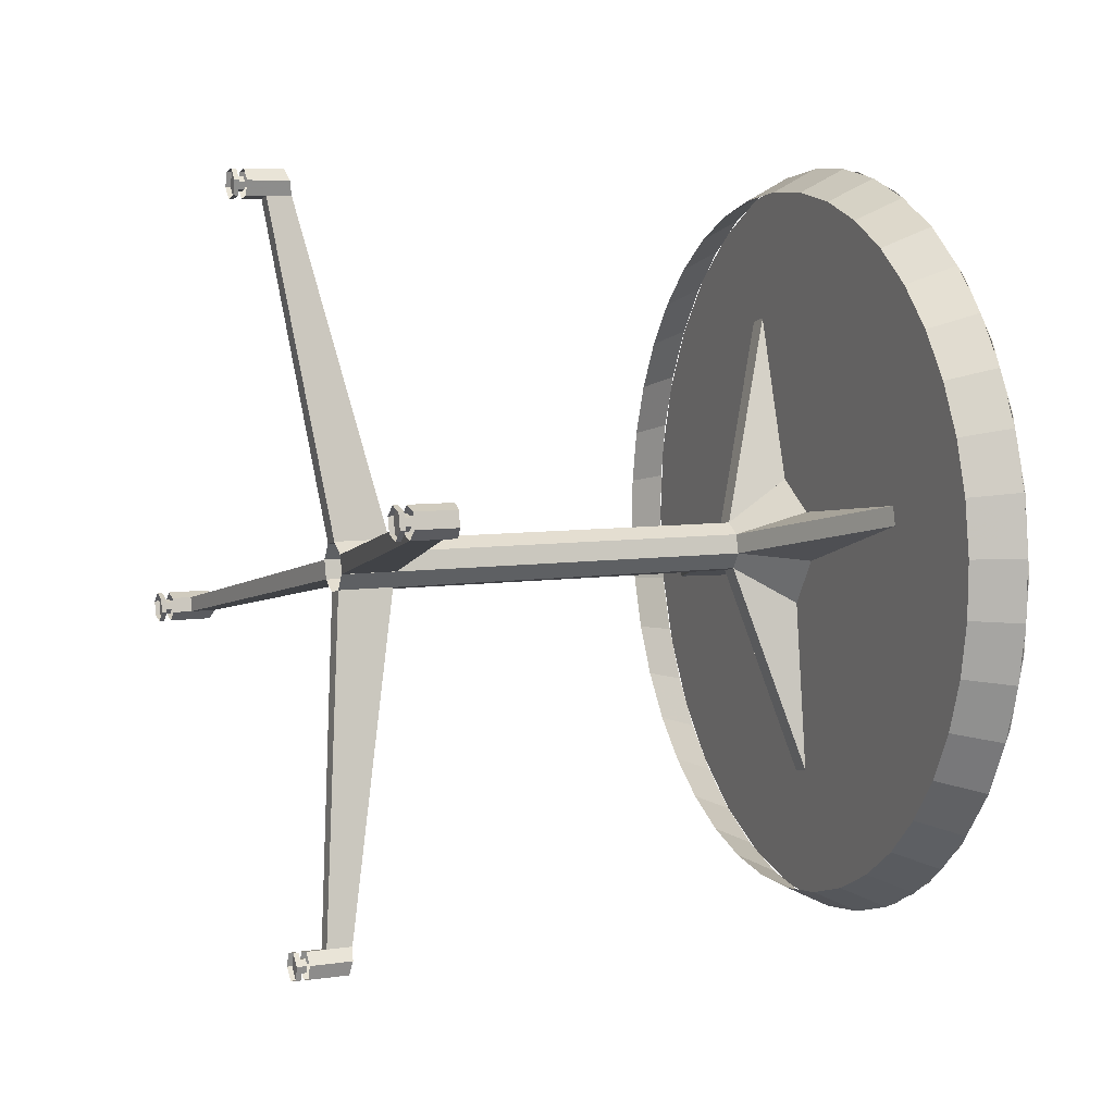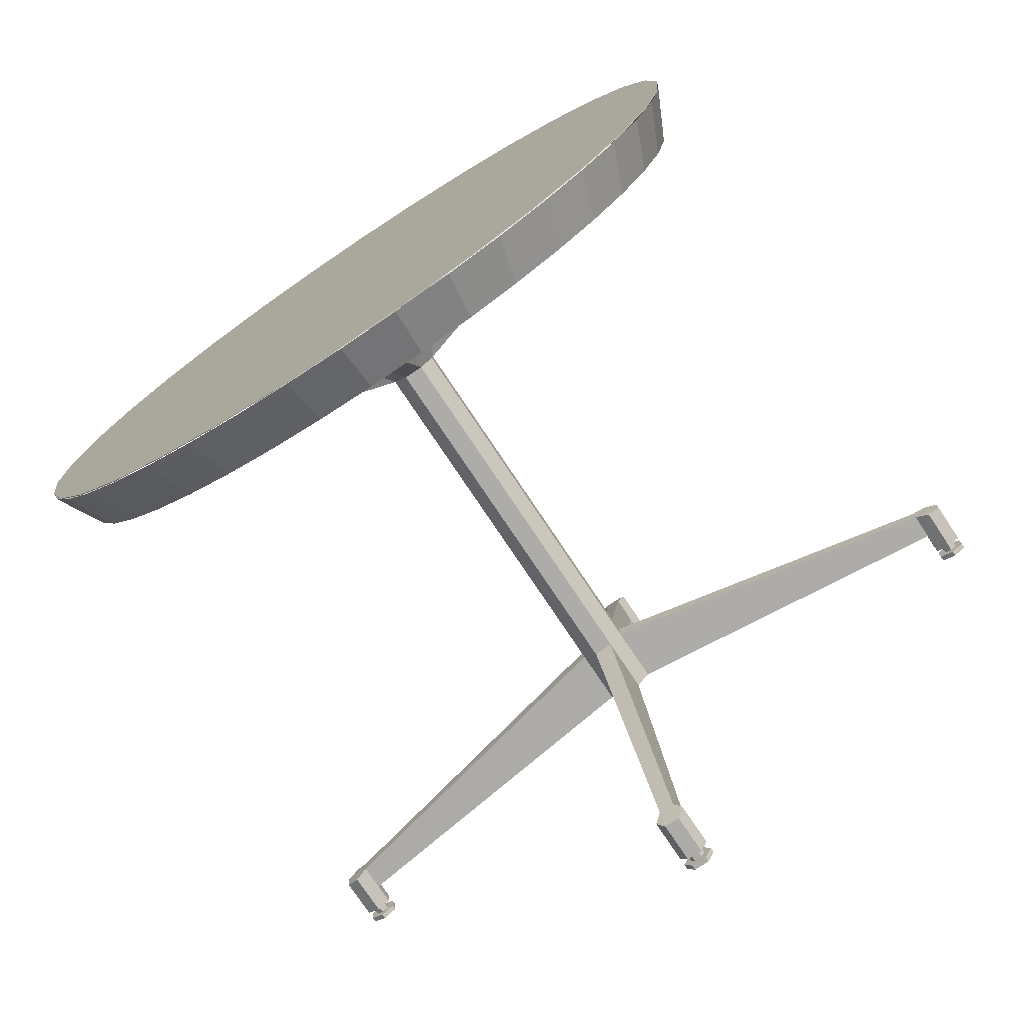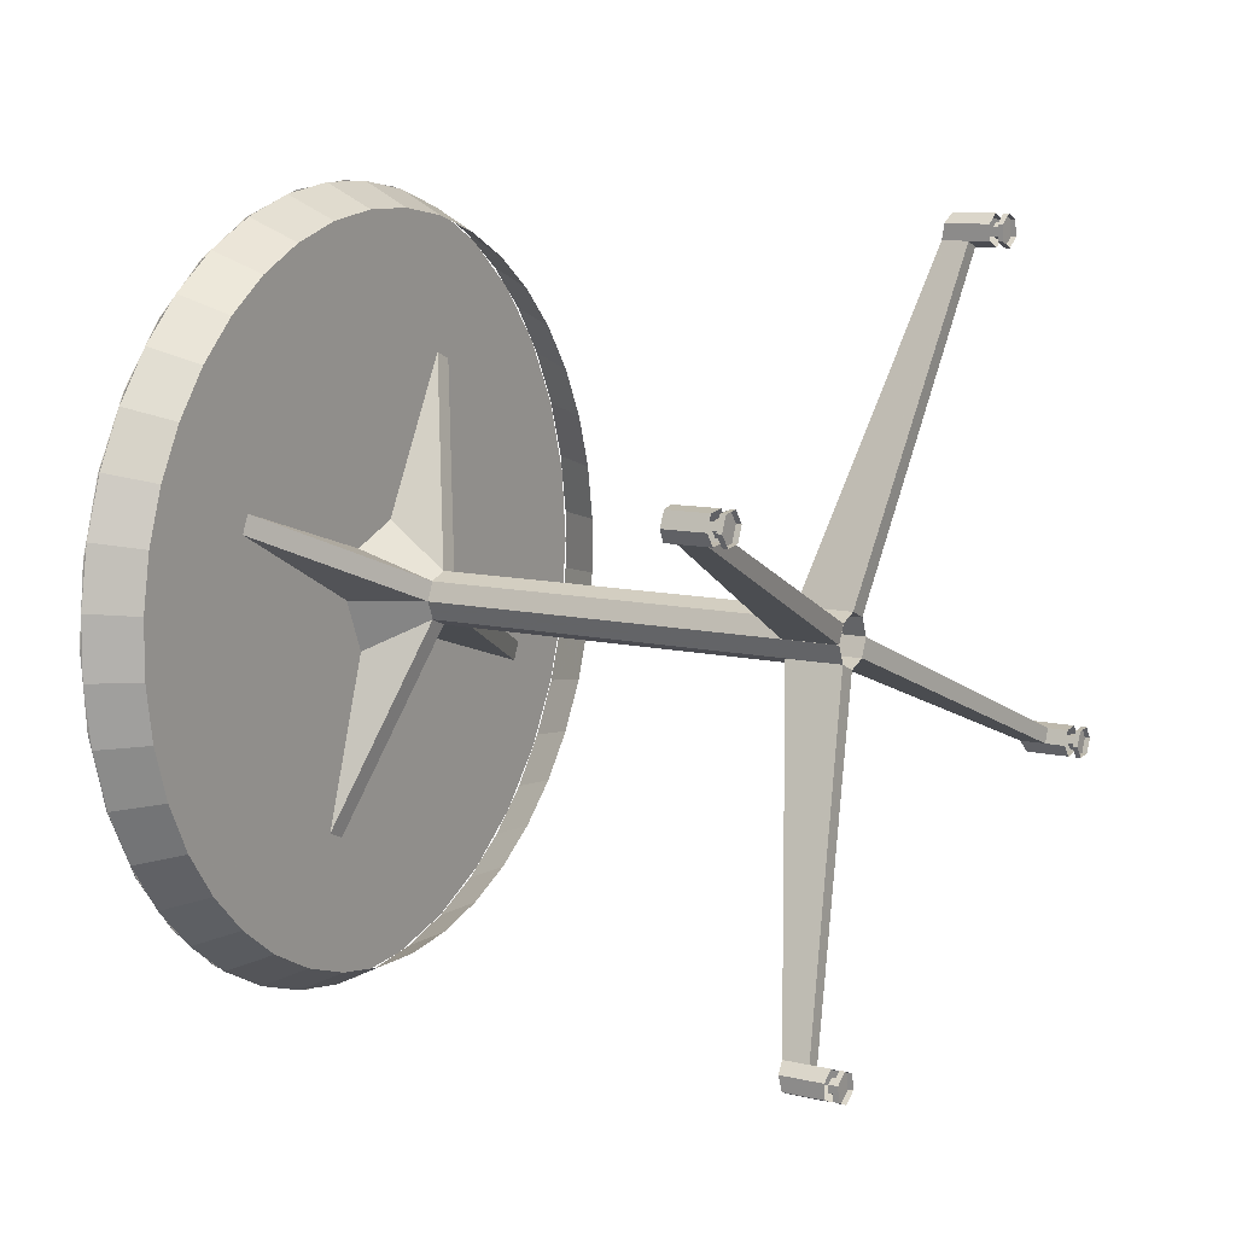
<metadata>
{"format":"obj","ext":"obj","renderer":"f3d","projection":"perspective","resolution":1024,"background":"white","views":[{"elev":-15.5,"azim":151.0,"up":"+Z"},{"elev":-64.5,"azim":-62.9,"up":"+Z"},{"elev":-7.1,"azim":23.2,"up":"+Z"}]}
</metadata>
<code>
v -0.3136 -0.03965 0.09039
v -0.3377 -0.2532 0.1015
v -0.2367 -0.0007393 0.05282
v -0.2408 -0.003712 0.02894
v -0.3417 -0.2562 0.07765
v -0.3241 -0.04729 0.02907
v -0.2945 0.07662 0.123
v -0.2605 0.08386 0.3353
v -0.2298 0.04247 0.06393
v -0.2321 0.01841 0.06733
v -0.2628 0.05981 0.3387
v -0.3006 0.01484 0.1317
v -0.3084 0.1115 0.006619
v -0.2844 0.3251 -0.004519
v -0.2351 0.05443 0.02072
v -0.231 0.05741 0.0446
v -0.2803 0.328 0.01936
v -0.2979 0.1191 0.06795
v -0.3276 -0.00478 -0.02594
v -0.3616 -0.01202 -0.2383
v -0.242 0.01123 0.00961
v -0.2396 0.03528 0.006209
v -0.3592 0.01203 -0.2417
v -0.3215 0.057 -0.03468
v -0.3276 -0.004795 -0.02592
v -0.3136 -0.03963 0.09041
v -0.2945 0.07663 0.1229
v -0.3085 0.1115 0.006604
v 0.3299 -0.4941 0.01457
v 0.3235 -0.514 -0.01122
v 0.3299 -0.5093 0.02623
v 0.3235 -0.5291 0.0004495
v 0.3267 -0.5268 0.01917
v 0.3189 -0.5093 0.01833
v 0.3189 -0.5017 0.01251
v 0.3283 -0.5105 0.01686
v 0.3283 -0.5029 0.01104
v 0.3173 -0.5029 0.003113
v 0.3267 -0.504 0.001647
v 0.3157 -0.5117 -0.0003924
v 0.3251 -0.5128 -0.00186
v 0.3157 -0.5193 0.005428
v 0.3251 -0.5204 0.003961
v 0.3173 -0.5181 0.01482
v 0.3267 -0.5192 0.01336
v 0.333 -0.5276 0.0182
v 0.3298 -0.5299 -0.0005283
v 0.3298 -0.5147 -0.0122
v 0.333 -0.4972 -0.005167
v 0.3267 -0.4964 -0.004189
v 0.3362 -0.4949 0.01359
v 0.3362 -0.5101 0.02525
v -0.3086 0.5247 0.08416
v -0.4271 0.1746 -0.4039
v -0.4115 0.2622 -0.3719
v -0.4405 0.08202 -0.4181
v -0.4512 -0.01188 -0.4141
v -0.4588 -0.1035 -0.3919
v -0.463 -0.1894 -0.3524
v -0.4636 -0.2662 -0.2972
v -0.4607 -0.3309 -0.2283
v -0.4543 -0.3811 -0.1484
v -0.4446 -0.4149 -0.06055
v -0.4321 -0.431 0.03183
v -0.4173 -0.4286 0.1252
v -0.4006 -0.408 0.216
v -0.2961 0.5087 0.1765
v -0.2865 0.4749 0.2644
v -0.2801 0.4247 0.3443
v -0.2771 0.3599 0.4132
v -0.2778 0.2831 0.4684
v -0.282 0.1973 0.5079
v -0.2896 0.1056 0.5301
v -0.3003 0.01175 0.5341
v -0.3137 -0.0808 0.5199
v -0.3293 -0.1684 0.4879
v -0.3464 -0.2478 0.4393
v -0.3645 -0.3158 0.3762
v -0.3828 -0.3699 0.3008
v -0.3096 0.5248 0.08431
v -0.3245 0.5225 -0.009073
v -0.3411 0.5019 -0.09988
v -0.359 0.4638 -0.1846
v -0.3773 0.4097 -0.26
v -0.3953 0.3417 -0.3232
v -0.4125 0.2623 -0.3717
v -0.4281 0.1747 -0.4037
v -0.4415 0.08213 -0.418
v -0.4522 -0.01176 -0.4139
v -0.4598 -0.1034 -0.3917
v -0.464 -0.1893 -0.3523
v -0.4646 -0.266 -0.297
v -0.4617 -0.3308 -0.2281
v -0.4553 -0.381 -0.1482
v -0.4456 -0.4148 -0.0604
v -0.4331 -0.4308 0.03198
v -0.4183 -0.4285 0.1254
v -0.4016 -0.4079 0.2162
v -0.2971 0.5088 0.1767
v -0.2875 0.475 0.2645
v -0.2811 0.4248 0.3444
v -0.2781 0.36 0.4133
v -0.2788 0.2833 0.4686
v -0.283 0.1974 0.508
v -0.2906 0.1058 0.5302
v -0.3013 0.01187 0.5343
v -0.3147 -0.08068 0.52
v -0.3302 -0.1683 0.488
v -0.3474 -0.2477 0.4395
v -0.3838 -0.3698 0.3009
v -0.3655 -0.3157 0.3763
v -0.3944 0.3416 -0.3233
v -0.3763 0.4096 -0.2602
v -0.358 0.4637 -0.1848
v -0.3401 0.5018 -0.1
v -0.3235 0.5224 -0.009228
v -0.46 -0.3306 -0.2285
v -0.4626 -0.2798 -0.2846
v -0.3977 -0.2665 -0.2725
v -0.3952 -0.3141 -0.2199
v -0.463 -0.221 -0.3323
v -0.398 -0.2114 -0.3172
v -0.461 -0.1556 -0.3704
v -0.3962 -0.1501 -0.3529
v -0.4569 -0.08523 -0.398
v -0.3922 -0.0841 -0.3787
v -0.4505 -0.01157 -0.4143
v -0.3863 -0.01504 -0.394
v -0.4422 0.06354 -0.419
v -0.3785 0.05538 -0.3985
v -0.4321 0.1383 -0.412
v -0.369 0.1254 -0.3919
v -0.4204 0.2107 -0.3934
v -0.3581 0.1934 -0.3744
v -0.4075 0.2792 -0.3637
v -0.346 0.2575 -0.3466
v -0.3937 0.3419 -0.3236
v -0.333 0.3163 -0.309
v -0.3793 0.3974 -0.2741
v -0.3195 0.3683 -0.2626
v -0.3646 0.4442 -0.2165
v -0.3057 0.4122 -0.2086
v -0.3501 0.4813 -0.1521
v -0.2921 0.447 -0.1482
v -0.336 0.5077 -0.08248
v -0.2789 0.4717 -0.08296
v -0.3228 0.5227 -0.009464
v -0.2666 0.4858 -0.0145
v -0.3107 0.526 0.06521
v -0.2552 0.489 0.05551
v -0.3001 0.5176 0.1397
v -0.2453 0.4811 0.1253
v -0.2912 0.4976 0.2122
v -0.237 0.4623 0.1933
v -0.2843 0.4664 0.2808
v -0.2304 0.4331 0.2577
v -0.2794 0.425 0.344
v -0.2259 0.3942 0.3169
v -0.2768 0.3742 0.4002
v -0.2234 0.3467 0.3695
v -0.2764 0.3154 0.4479
v -0.2231 0.2915 0.4142
v -0.2784 0.25 0.486
v -0.2249 0.2302 0.4499
v -0.2826 0.1796 0.5135
v -0.2288 0.1642 0.4758
v -0.2889 0.106 0.5298
v -0.2348 0.09515 0.4911
v -0.2972 0.03085 0.5345
v -0.2426 0.02473 0.4955
v -0.3073 -0.04385 0.5275
v -0.2521 -0.04531 0.4889
v -0.319 -0.1163 0.5089
v -0.263 -0.1132 0.4715
v -0.3319 -0.1848 0.4792
v -0.2751 -0.1774 0.4436
v -0.3457 -0.2475 0.4391
v -0.2881 -0.2362 0.406
v -0.3602 -0.303 0.3896
v -0.3016 -0.2882 0.3596
v -0.3748 -0.3498 0.332
v -0.3153 -0.3321 0.3056
v -0.3893 -0.3869 0.2676
v -0.3289 -0.3669 0.2452
v -0.4034 -0.4133 0.198
v -0.3421 -0.3916 0.18
v -0.4166 -0.4283 0.125
v -0.3545 -0.4057 0.1115
v -0.4287 -0.4317 0.05031
v -0.3658 -0.4089 0.04153
v -0.4393 -0.4232 -0.02419
v -0.3758 -0.4009 -0.0283
v -0.4482 -0.4032 -0.09666
v -0.3841 -0.3822 -0.09625
v -0.4551 -0.372 -0.1653
v -0.3906 -0.353 -0.1606
v 0.2612 -0.5064 -0.001493
v 0.3173 -0.4953 -0.002722
v 0.3141 -0.5128 -0.009755
v 0.2606 -0.4885 0.006134
v 0.2641 -0.522 0.009724
v 0.3141 -0.528 0.001916
v 0.2676 -0.5018 0.03595
v 0.3205 -0.5082 0.02769
v 0.3205 -0.493 0.01604
v 0.2638 -0.4861 0.02489
v 0.2673 -0.5196 0.02845
v 0.3173 -0.5257 0.02064
v 0.2955 -0.49 0.01995
v 0.2923 -0.4923 0.00119
v 0.2192 -0.05579 -0.01861
v 0.2881 -0.06411 -0.02936
v 0.2152 -0.05871 -0.04203
v 0.2841 -0.06702 -0.05278
v 0.4616 0.02156 0.4173
v 0.4553 0.02232 0.4183
v 0.4597 0.0027 0.42
v 0.4535 0.003456 0.421
v 0.456 -0.008749 0.4051
v 0.4497 -0.007993 0.4061
v 0.4542 -0.001357 0.3875
v 0.4479 -0.000601 0.3885
v 0.456 0.01754 0.3849
v 0.4498 0.01829 0.3859
v 0.4597 0.02897 0.3998
v 0.4535 0.02973 0.4008
v 0.4413 0.01572 0.3961
v 0.4431 0.02143 0.4036
v 0.4525 0.0203 0.4021
v 0.4507 0.01459 0.3946
v 0.4404 0.006257 0.3974
v 0.4497 0.005123 0.396
v 0.4413 0.002571 0.4062
v 0.4507 0.001437 0.4048
v 0.4431 0.00828 0.4137
v 0.4525 0.007146 0.4122
v 0.4441 0.01775 0.4123
v 0.4535 0.01661 0.4109
v 0.3874 -0.0004725 0.4158
v 0.4385 0.0005329 0.39
v 0.4404 -0.006859 0.4076
v 0.3818 0.007379 0.3988
v 0.3941 0.01063 0.4302
v 0.4441 0.00459 0.4224
v 0.3912 0.03725 0.4105
v 0.4441 0.03086 0.4022
v 0.4404 0.01943 0.3873
v 0.3837 0.02628 0.3962
v 0.3959 0.02949 0.4276
v 0.4459 0.02345 0.4198
v 0.4153 0.02245 0.3912
v 0.4135 0.003557 0.3939
v 0.2262 -0.0128 -0.007247
v 0.2951 -0.02112 -0.018
v 0.2238 -0.0364 -0.003912
v 0.2927 -0.04471 -0.01467
v 0.4247 0.4328 -0.1366
v 0.4185 0.4336 -0.1356
v 0.4279 0.4352 -0.1179
v 0.4217 0.4359 -0.1169
v 0.4217 0.4208 -0.1053
v 0.4279 0.42 -0.1062
v 0.4247 0.4025 -0.1133
v 0.4184 0.4032 -0.1123
v 0.4215 0.4002 -0.132
v 0.4152 0.4009 -0.131
v 0.4215 0.4153 -0.1437
v 0.4152 0.4161 -0.1427
v 0.4074 0.4108 -0.1261
v 0.4075 0.4184 -0.1319
v 0.4169 0.4173 -0.1333
v 0.4168 0.4097 -0.1275
v 0.4091 0.412 -0.1167
v 0.4184 0.4108 -0.1181
v 0.4107 0.4207 -0.1132
v 0.4201 0.4196 -0.1146
v 0.4107 0.4283 -0.119
v 0.4201 0.4272 -0.1204
v 0.4091 0.4272 -0.1284
v 0.4185 0.426 -0.1298
v 0.4123 0.4219 -0.1038
v 0.3594 0.4283 -0.09553
v 0.4091 0.4044 -0.1108
v 0.3523 0.4112 -0.102
v 0.3623 0.4431 -0.1077
v 0.4123 0.4371 -0.1155
v 0.4059 0.4172 -0.1412
v 0.4058 0.402 -0.1296
v 0.3529 0.4236 -0.133
v 0.3491 0.4089 -0.1207
v 0.4091 0.4347 -0.1342
v 0.3591 0.4408 -0.1264
v 0.3808 0.4051 -0.1257
v 0.384 0.4074 -0.1069
v 0.2209 -0.0005945 -0.05024
v 0.2898 -0.00891 -0.061
v 0.2249 0.002321 -0.02682
v 0.2938 -0.005995 -0.03758
v 0.2941 -0.005979 -0.03739
v -0.231 0.05741 0.04461
v 0.2953 -0.02092 -0.01809
v -0.2298 0.04247 0.0639
v 0.293 -0.04497 -0.01466
v -0.2321 0.01842 0.06734
v 0.2884 -0.06409 -0.02917
v -0.2367 -0.0007002 0.05282
v 0.2843 -0.0671 -0.05305
v -0.2408 -0.003709 0.02895
v 0.2831 -0.05215 -0.07235
v -0.242 0.01123 0.009649
v 0.2855 -0.0281 -0.07578
v -0.2397 0.03529 0.006213
v 0.29 -0.008987 -0.06127
v -0.2351 0.0544 0.02073
v 0.2899 -0.1155 -0.5348
v 0.298 -0.09742 -0.5384
v 0.2961 -0.1163 -0.5358
v 0.2917 -0.09666 -0.5374
v 0.3017 -0.08597 -0.5235
v 0.2954 -0.08521 -0.5226
v 0.3035 -0.09336 -0.506
v 0.2973 -0.0926 -0.505
v 0.2954 -0.1115 -0.5023
v 0.3017 -0.1123 -0.5033
v 0.298 -0.1237 -0.5182
v 0.2917 -0.1229 -0.5172
v 0.2851 -0.1067 -0.5096
v 0.2832 -0.1124 -0.5171
v 0.2926 -0.1135 -0.5186
v 0.2945 -0.1078 -0.5111
v 0.286 -0.09719 -0.511
v 0.2954 -0.09833 -0.5124
v 0.2851 -0.09351 -0.5198
v 0.2945 -0.09464 -0.5212
v 0.2832 -0.09922 -0.5272
v 0.2926 -0.1003 -0.5287
v 0.2823 -0.1087 -0.5259
v 0.2917 -0.1098 -0.5274
v 0.286 -0.08408 -0.5211
v 0.2331 -0.07769 -0.5128
v 0.2879 -0.09147 -0.5035
v 0.2312 -0.08462 -0.4947
v 0.2323 -0.08949 -0.5282
v 0.2823 -0.09553 -0.536
v 0.2823 -0.1218 -0.5158
v 0.286 -0.1104 -0.5009
v 0.2294 -0.1154 -0.5075
v 0.2293 -0.1035 -0.492
v 0.2805 -0.1144 -0.5333
v 0.2305 -0.1083 -0.5255
v 0.261 -0.1073 -0.497
v 0.2628 -0.08844 -0.4996
v 0.214 -0.04358 -0.0616
v 0.2829 -0.0519 -0.07236
v 0.2163 -0.01999 -0.06494
v 0.2852 -0.0283 -0.07569
f 1 3 2
f 4 6 5
f 7 8 9
f 10 11 12
f 13 14 15
f 16 17 18
f 19 21 20
f 22 24 23
f 2 3 5
f 25 4 21
f 8 11 9
f 12 26 10
f 26 3 10
f 15 17 16
f 14 17 15
f 18 27 16
f 16 27 9
f 23 21 22
f 24 22 28
f 5 3 4
f 6 4 25
f 9 11 10
f 20 21 23
f 28 22 15
f 29 30 31
f 35 36 37
f 38 39 40
f 39 41 40
f 40 41 42
f 41 43 42
f 42 43 44
f 44 45 34
f 43 45 44
f 34 45 36
f 46 33 47
f 47 32 48
f 48 30 49
f 49 30 50
f 50 30 29
f 30 32 33
f 31 30 33
f 36 35 34
f 35 37 38
f 38 37 39
f 47 33 32
f 48 32 30
f 49 50 29
f 51 49 29
f 52 51 29
f 52 29 31
f 46 52 31
f 46 31 33
f 53 54 55
f 53 56 54
f 53 57 56
f 53 58 57
f 66 53 67
f 66 67 68
f 66 70 71
f 66 71 72
f 66 72 73
f 77 78 79
f 80 82 83
f 80 83 84
f 80 84 85
f 80 85 86
f 97 80 96
f 98 80 97
f 98 99 80
f 98 100 99
f 98 102 101
f 98 103 102
f 98 104 103
f 107 106 98
f 98 101 100
f 98 105 104
f 98 106 105
f 109 108 98
f 109 98 110
f 109 110 111
f 60 92 91
f 59 90 58
f 59 91 90
f 58 89 57
f 57 88 56
f 57 89 88
f 114 83 82
f 116 115 81
f 53 116 80
f 116 81 80
f 67 53 99
f 68 67 100
f 67 99 100
f 69 68 101
f 68 100 101
f 70 69 102
f 69 101 102
f 71 70 103
f 72 71 104
f 71 103 104
f 73 72 105
f 53 114 115
f 66 98 97
f 65 97 96
f 62 94 93
f 75 74 107
f 76 75 108
f 76 108 109
f 77 111 78
f 77 109 111
f 78 110 79
f 78 111 110
f 79 98 66
f 79 110 98
f 66 97 65
f 65 96 64
f 64 95 63
f 64 96 95
f 63 94 62
f 63 95 94
f 62 93 61
f 61 92 60
f 61 93 92
f 53 115 116
f 53 113 114
f 53 112 113
f 53 55 112
f 59 58 53
f 60 59 53
f 61 60 53
f 62 61 53
f 63 62 53
f 64 63 53
f 65 64 53
f 66 65 53
f 66 68 69
f 66 69 70
f 66 73 74
f 75 66 74
f 76 66 75
f 77 66 76
f 77 79 66
f 80 81 82
f 80 86 87
f 80 87 88
f 80 88 89
f 80 89 90
f 91 80 90
f 92 80 91
f 93 80 92
f 94 80 93
f 95 80 94
f 96 80 95
f 108 107 98
f 60 91 59
f 58 90 89
f 56 87 54
f 56 88 87
f 54 86 55
f 54 87 86
f 55 85 112
f 55 86 85
f 113 112 84
f 112 85 84
f 114 113 83
f 113 84 83
f 115 114 82
f 115 82 81
f 53 80 99
f 70 102 103
f 72 104 105
f 74 73 106
f 73 105 106
f 74 106 107
f 75 107 108
f 77 76 109
f 117 118 119
f 117 119 120
f 118 121 122
f 118 122 119
f 121 123 124
f 121 124 122
f 123 125 126
f 123 126 124
f 125 127 128
f 125 128 126
f 129 130 128
f 127 129 128
f 135 137 136
f 138 137 140
f 139 141 142
f 141 143 144
f 142 141 144
f 143 145 146
f 145 147 148
f 146 145 148
f 148 149 150
f 150 151 152
f 149 151 150
f 152 153 154
f 151 153 152
f 154 155 156
f 156 157 158
f 155 157 156
f 157 159 160
f 159 161 162
f 160 159 162
f 161 163 164
f 162 161 164
f 163 165 166
f 164 163 166
f 165 167 168
f 166 165 168
f 168 169 170
f 167 169 168
f 170 171 172
f 169 171 170
f 172 173 174
f 171 173 172
f 174 175 176
f 173 175 174
f 176 177 178
f 179 182 180
f 181 183 184
f 181 184 182
f 183 185 186
f 183 186 184
f 185 187 188
f 185 188 186
f 189 190 188
f 191 192 190
f 189 191 190
f 193 194 192
f 191 193 192
f 195 196 194
f 117 120 196
f 131 132 130
f 129 131 130
f 133 134 132
f 131 133 132
f 135 136 134
f 133 135 134
f 137 138 136
f 137 139 140
f 140 139 142
f 144 143 146
f 147 149 148
f 153 155 154
f 158 157 160
f 175 177 176
f 177 179 180
f 177 180 178
f 179 181 182
f 187 189 188
f 193 195 194
f 195 117 196
f 197 198 199
f 197 200 198
f 201 199 202
f 203 204 205
f 203 205 206
f 207 208 204
f 207 204 203
f 209 205 210
f 210 205 198
f 211 206 212
f 211 200 206
f 211 213 200
f 214 212 209
f 210 214 209
f 213 214 200
f 200 214 210
f 218 219 217
f 218 220 219
f 220 221 219
f 220 222 221
f 222 223 221
f 222 224 223
f 223 224 225
f 226 216 225
f 225 216 215
f 233 232 234
f 235 233 234
f 228 237 238
f 229 228 238
f 239 242 240
f 243 239 241
f 243 241 244
f 249 246 245
f 249 243 250
f 251 247 252
f 247 240 252
f 253 248 254
f 248 251 254
f 248 253 242
f 256 254 251
f 256 251 252
f 255 256 242
f 257 258 259
f 260 261 259
f 266 268 267
f 268 258 257
f 268 261 258
f 269 271 272
f 280 279 278
f 270 280 271
f 281 282 283
f 285 282 281
f 289 288 290
f 291 287 292
f 292 287 289
f 292 285 291
f 293 288 294
f 295 290 296
f 290 293 296
f 298 296 293
f 298 293 294
f 299 300 301
f 300 302 301
f 301 302 303
f 302 304 303
f 304 305 303
f 304 306 305
f 306 307 305
f 306 308 307
f 308 309 307
f 308 310 309
f 310 311 309
f 310 312 311
f 312 314 313
f 315 316 317
f 319 320 321
f 323 325 324
f 323 326 325
f 326 317 325
f 320 323 322
f 326 323 320
f 318 315 320
f 315 326 320
f 327 328 329
f 331 327 330
f 332 331 330
f 333 331 332
f 334 333 332
f 335 333 334
f 336 335 334
f 337 335 336
f 337 336 338
f 328 337 338
f 345 346 347
f 350 343 349
f 343 344 349
f 351 346 352
f 353 348 354
f 355 356 342
f 342 356 352
f 200 203 206
f 200 207 203
f 201 207 200
f 197 201 200
f 284 289 290
f 284 292 289
f 284 285 292
f 282 285 284
f 342 347 348
f 342 350 347
f 270 279 280
f 282 284 283
f 286 285 281
f 287 288 289
f 291 285 286
f 288 283 294
f 290 295 284
f 295 297 284
f 297 298 284
f 284 298 294
f 311 312 313
f 313 314 299
f 314 300 299
f 315 318 316
f 316 318 319
f 318 320 319
f 320 322 321
f 322 323 321
f 321 323 324
f 326 315 317
f 327 329 330
f 328 338 329
f 339 340 341
f 340 342 341
f 343 340 339
f 344 343 339
f 347 346 348
f 349 345 350
f 350 345 347
f 352 346 341
f 348 351 354
f 353 342 348
f 353 355 342
f 356 354 351
f 352 356 351
f 235 234 236
f 237 235 236
f 238 237 236
f 239 240 241
f 245 246 247
f 245 247 248
f 249 250 246
f 250 243 244
f 253 255 242
f 242 256 252
f 258 260 259
f 259 261 262
f 262 261 263
f 261 264 263
f 264 265 263
f 264 266 265
f 266 267 265
f 268 257 267
f 266 264 261
f 266 261 268
f 258 261 260
f 269 270 271
f 273 269 272
f 273 272 274
f 275 273 274
f 276 275 274
f 277 275 276
f 278 277 276
f 279 277 278
f 201 197 199
f 207 201 208
f 201 202 208
f 206 209 212
f 215 216 217
f 216 218 217
f 224 226 225
f 222 220 224
f 224 220 226
f 220 218 216
f 226 220 216
f 227 228 229
f 230 227 229
f 231 227 230
f 231 230 232
f 233 231 232
f 242 245 248
f 242 249 245
f 242 243 249
f 239 243 242
f 343 350 342
f 340 343 342

</code>
